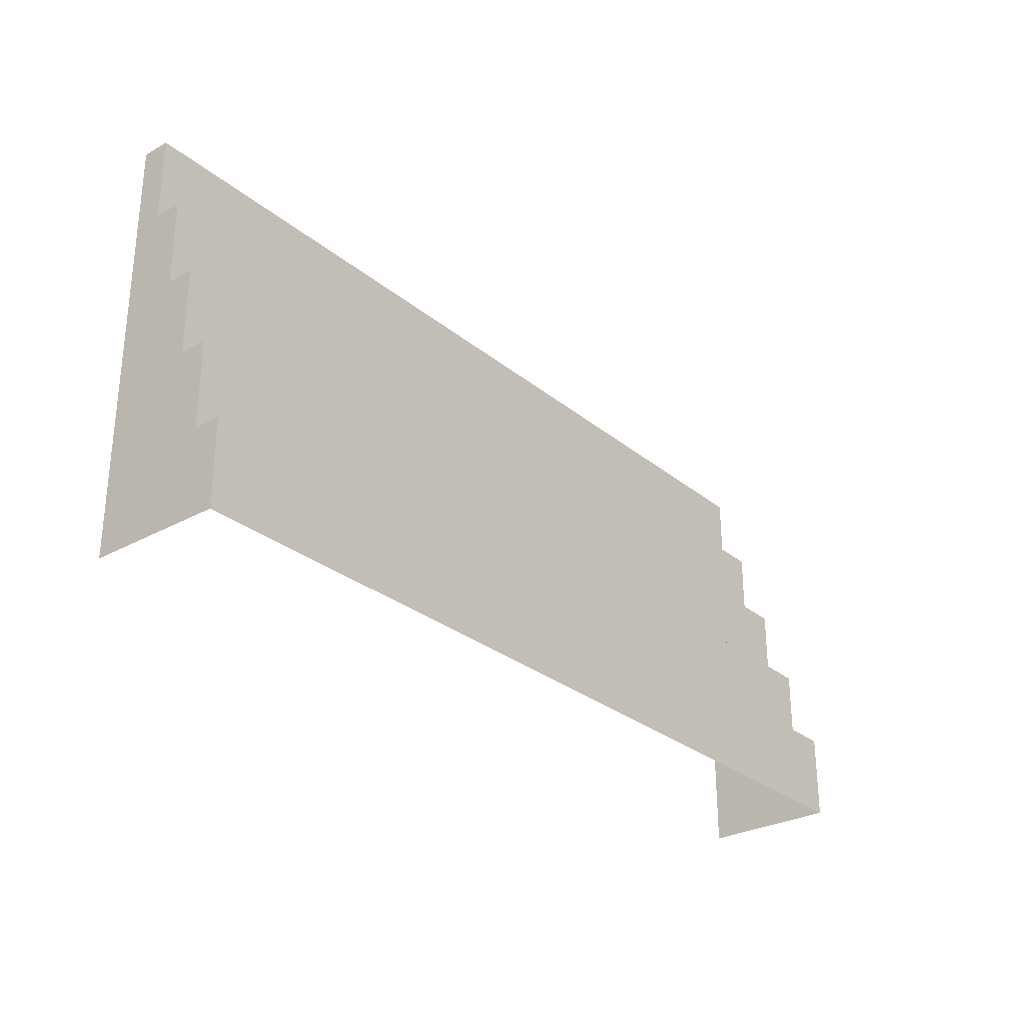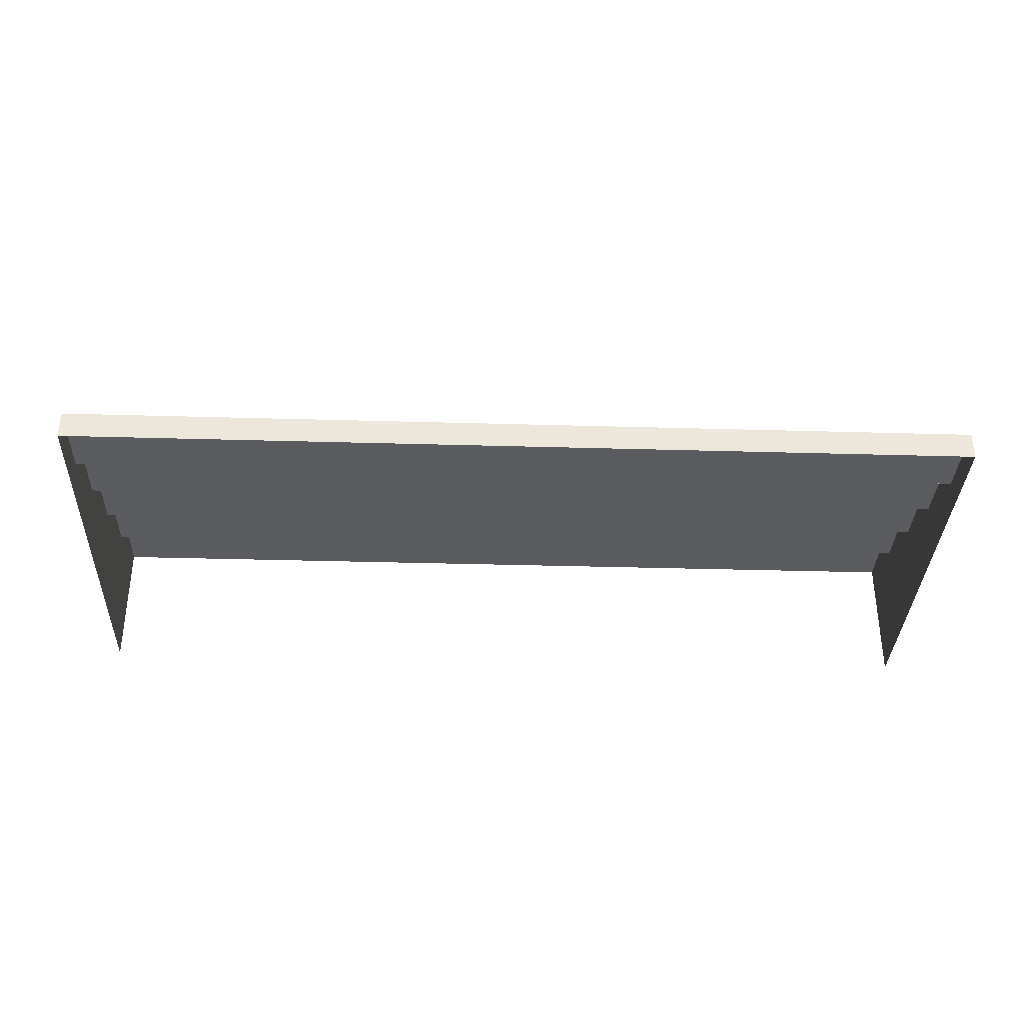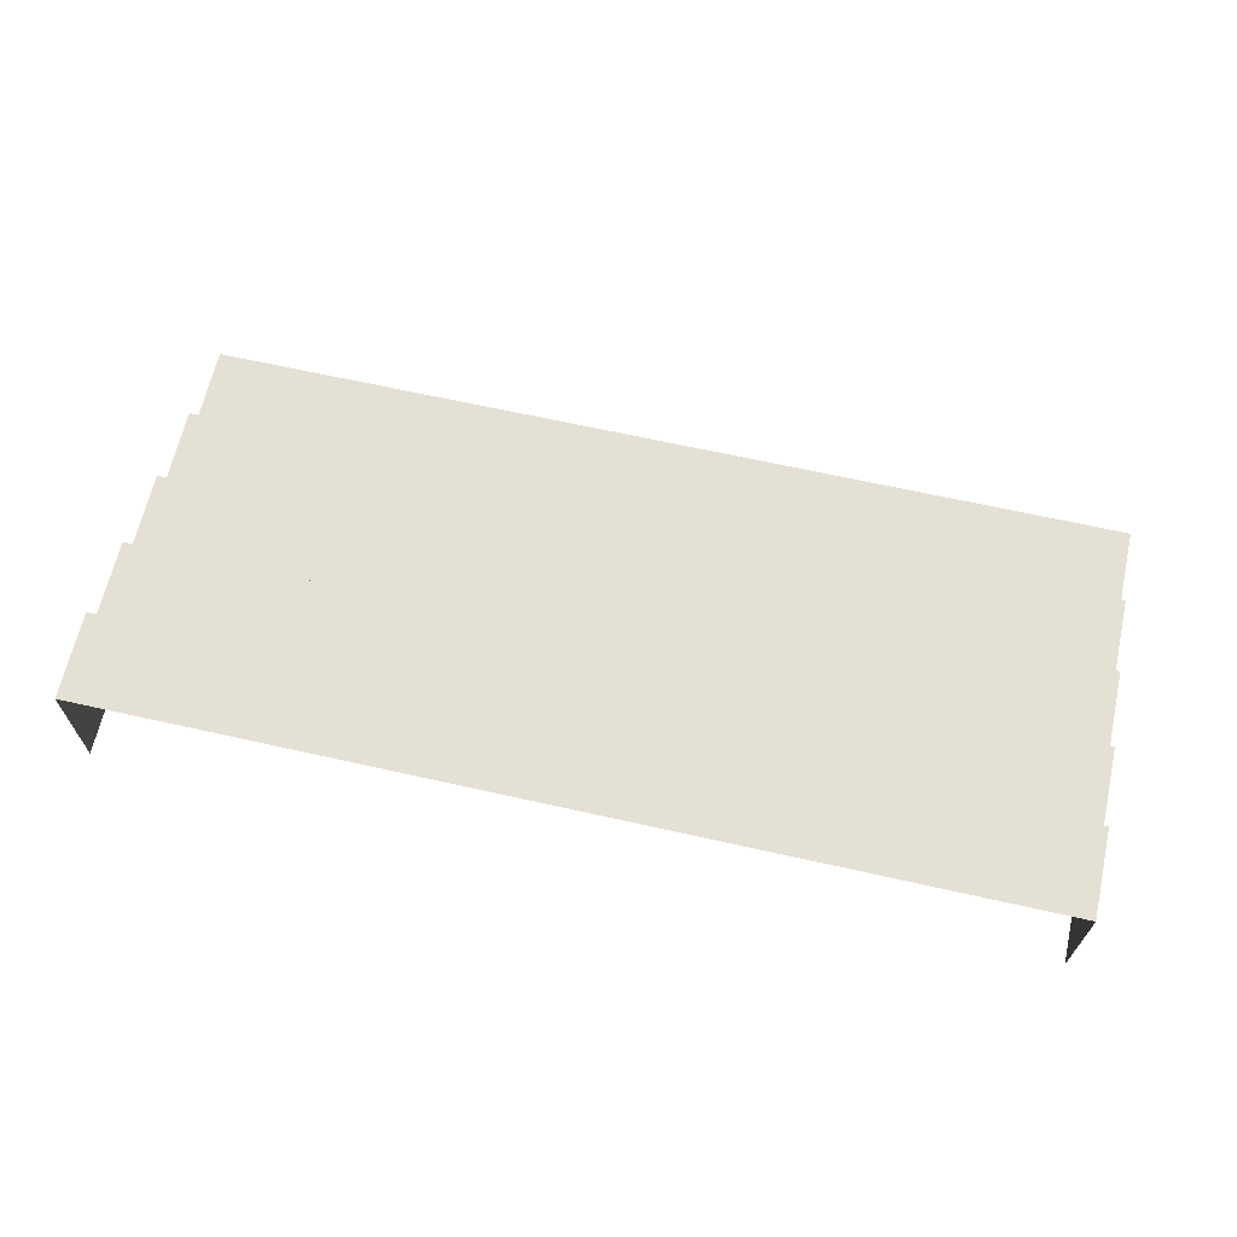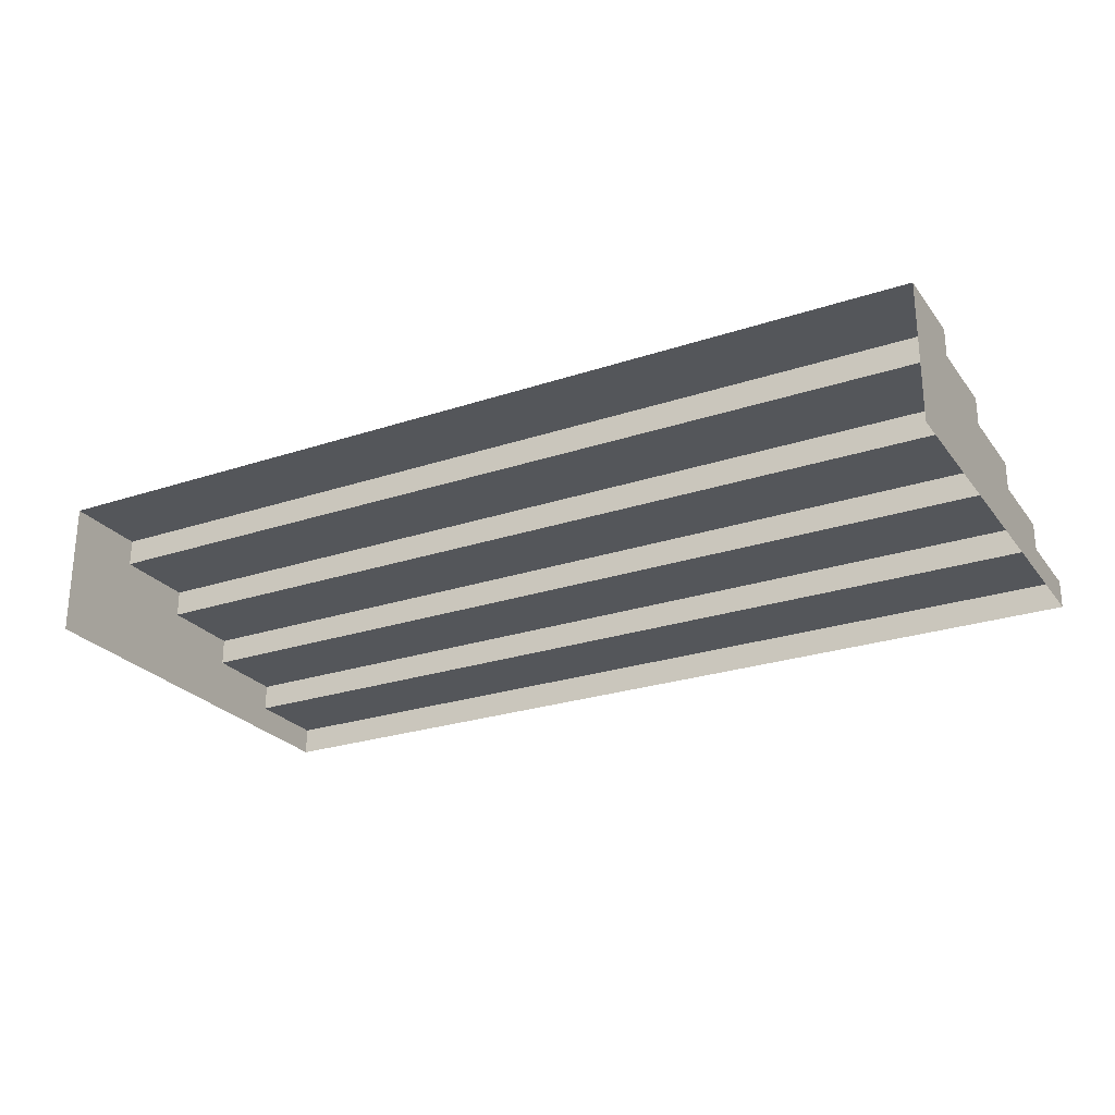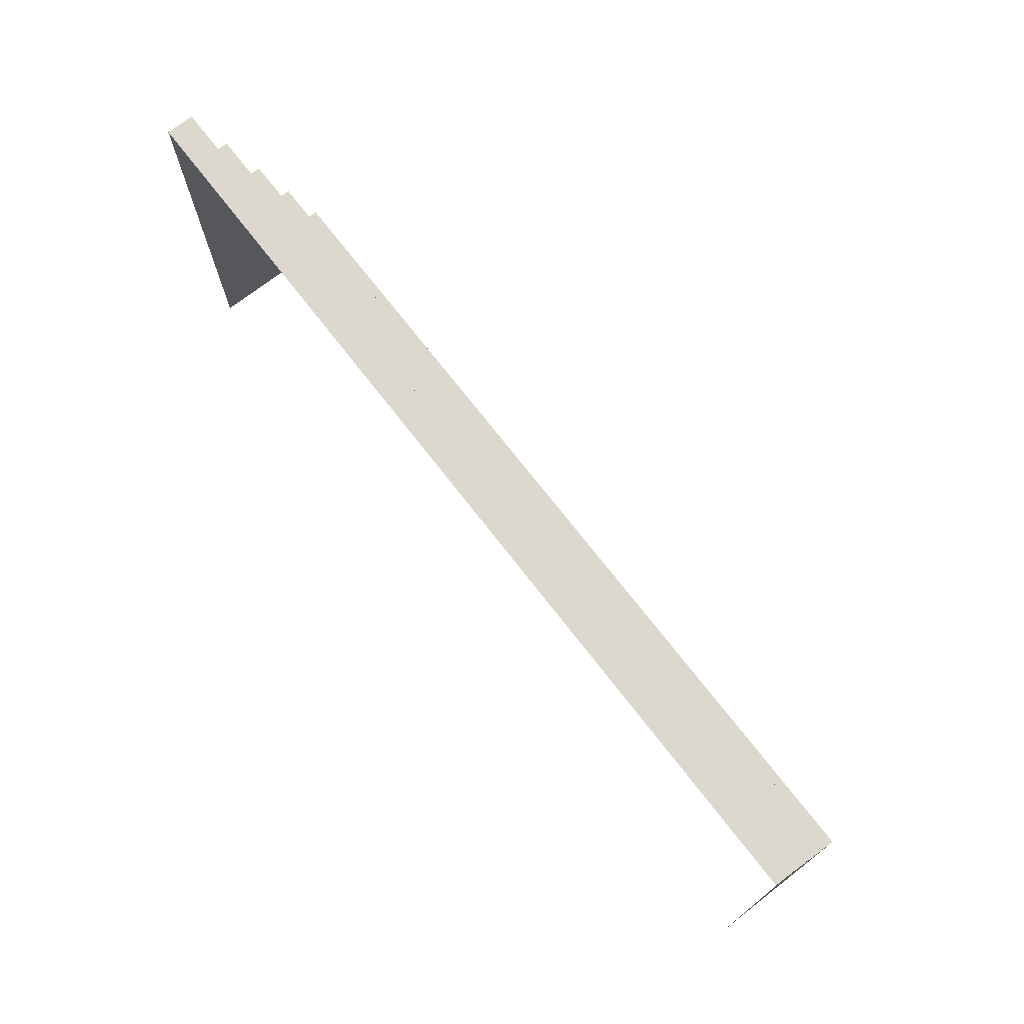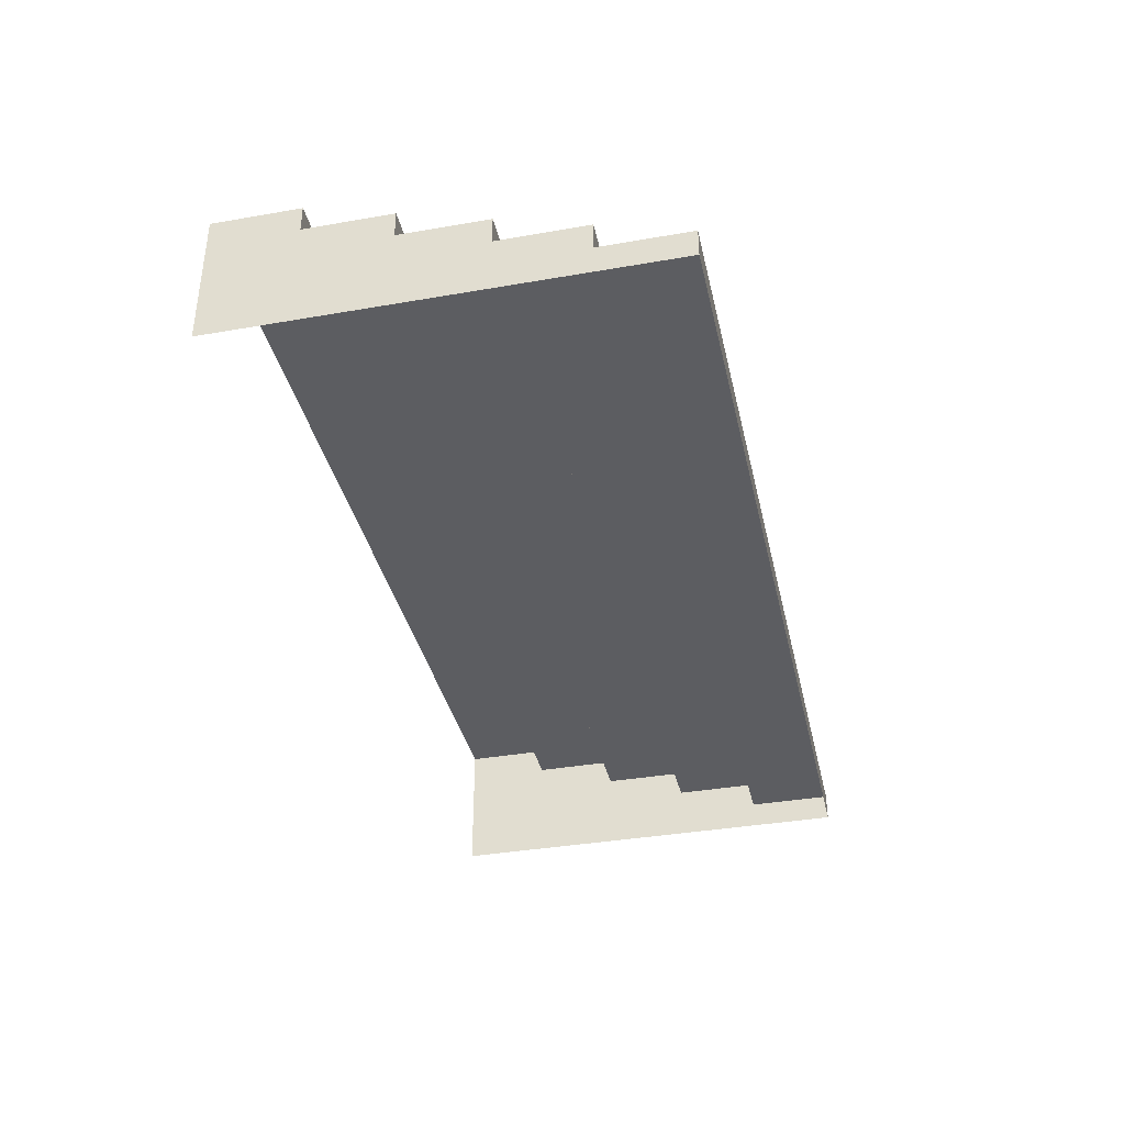
<metadata>
{"format":"obj","ext":"obj","renderer":"f3d","projection":"perspective","resolution":1024,"background":"white","views":[{"elev":-28.7,"azim":129.6,"up":"+Z"},{"elev":-34.6,"azim":-2.2,"up":"+Y"},{"elev":65.7,"azim":-167.3,"up":"+Y"},{"elev":-25.3,"azim":-151.8,"up":"+Y"},{"elev":72.6,"azim":52.2,"up":"+Z"},{"elev":-37.2,"azim":-77.4,"up":"+Y"}]}
</metadata>
<code>
g Stairs:default1
v -7.502 2.236 -2.113
v 7.595 2.236 -2.113
v -7.502 2.236 -3.522
v 7.595 2.236 -3.522
v -7.502 0 -3.522
v 7.595 0 -3.522
v 7.595 1.791 -2.113
v -7.502 1.791 -2.113
v 7.595 1.346 -0.7044
v -7.502 1.346 -0.7044
v 7.595 1.791 -0.7044
v -7.502 1.791 -0.7044
v 7.595 0.9016 0.7044
v -7.502 0.9016 0.7044
v 7.595 1.346 0.7044
v -7.502 1.346 0.7044
v 7.595 0.4568 2.113
v -7.502 0.4568 2.113
v 7.595 0.9016 2.113
v -7.502 0.9016 2.113
v -7.502 0 3.522
v 7.595 0 3.522
v 7.595 0.4568 3.522
v -7.502 0.4568 3.522
g Stairs:group2 Stairs:pCube5 Stairs:polySurface1 group2
f 24 21 22 23
f 3 1 2 4
f 1 8 7 2
f 12 10 9 11
f 16 14 13 15
f 20 18 17 19
f 11 7 8 12
f 15 9 10 16
f 19 13 14 20
f 18 20 14 5
f 14 16 10 5
f 10 12 8 5
f 8 1 3 5
f 5 21 24 18
f 23 22 17
f 17 22 6 13
f 6 4 2 7
f 7 11 9 6
f 9 15 13 6
f 19 17 13
f 23 17 18 24

</code>
